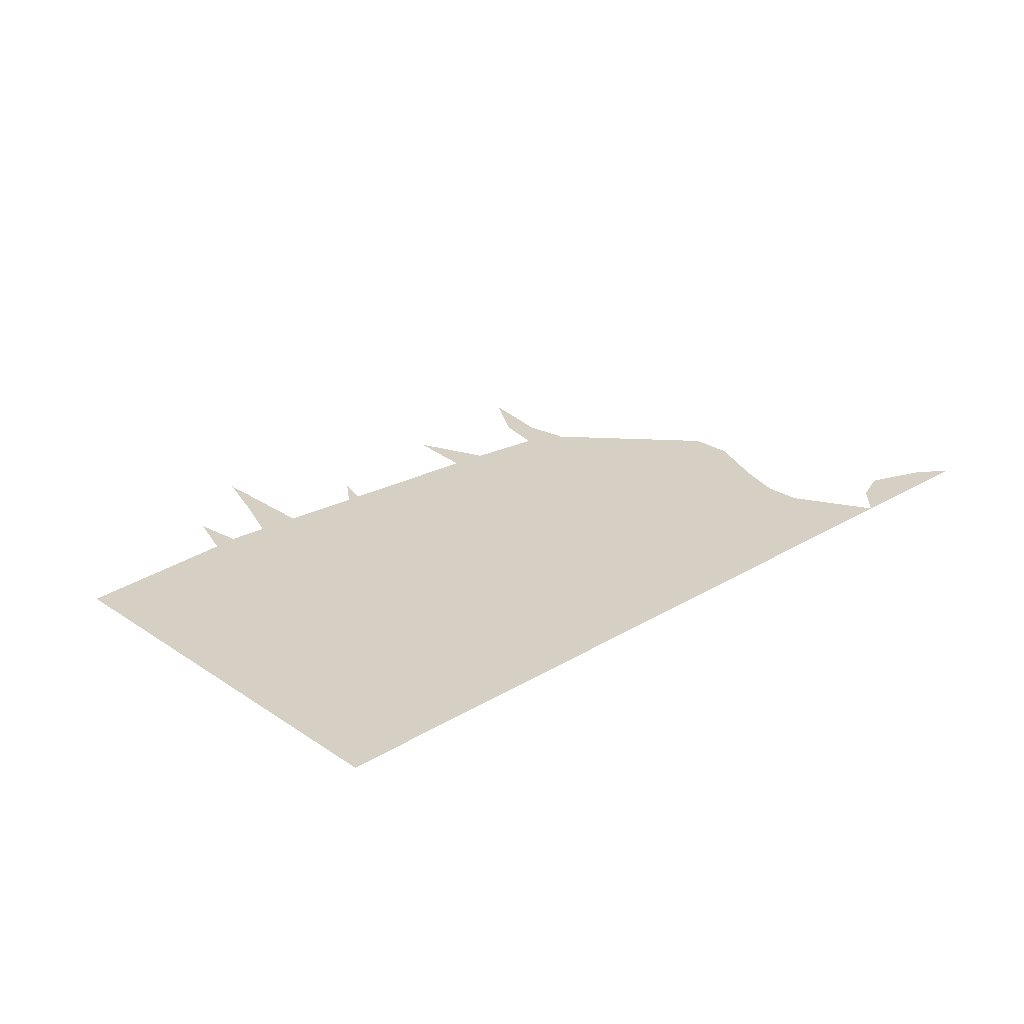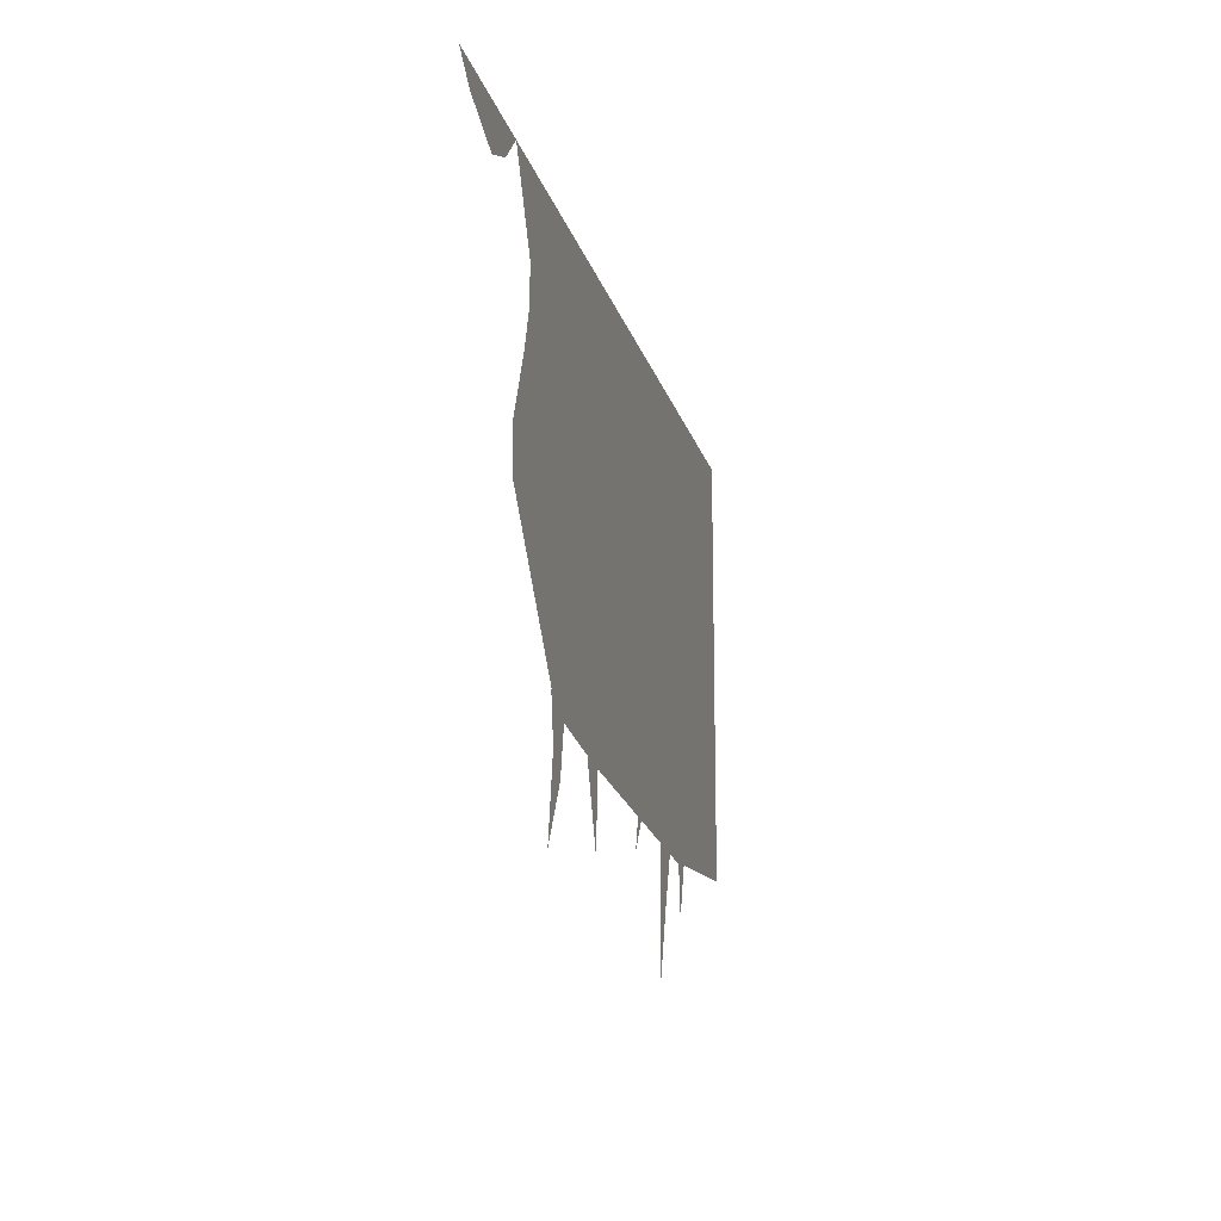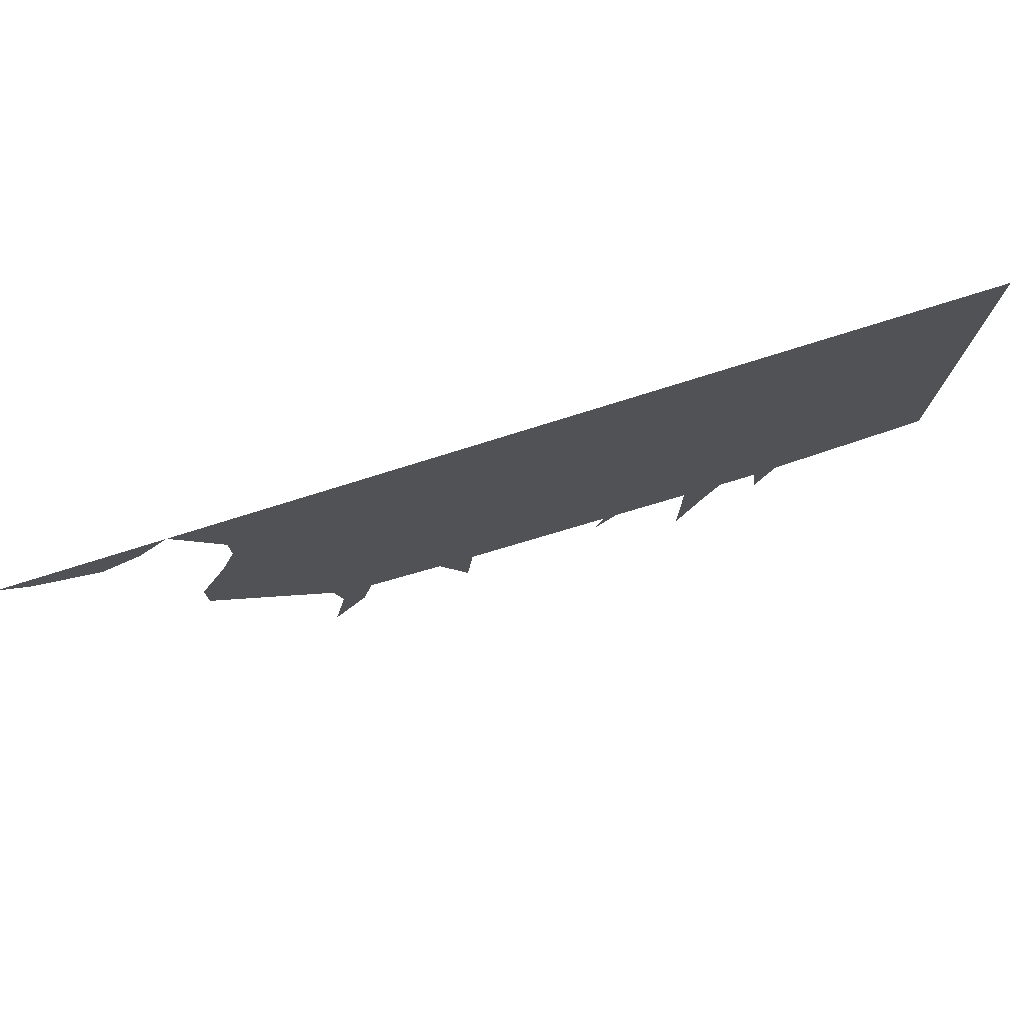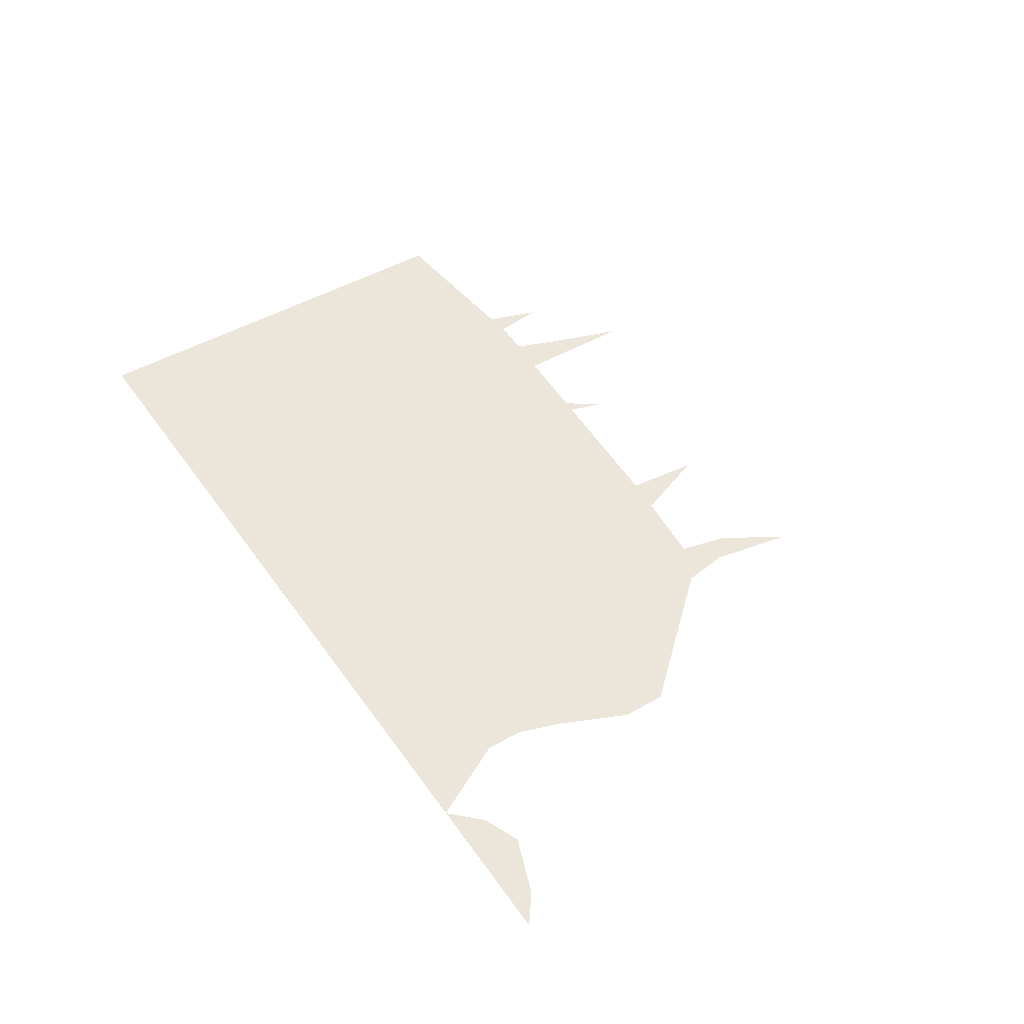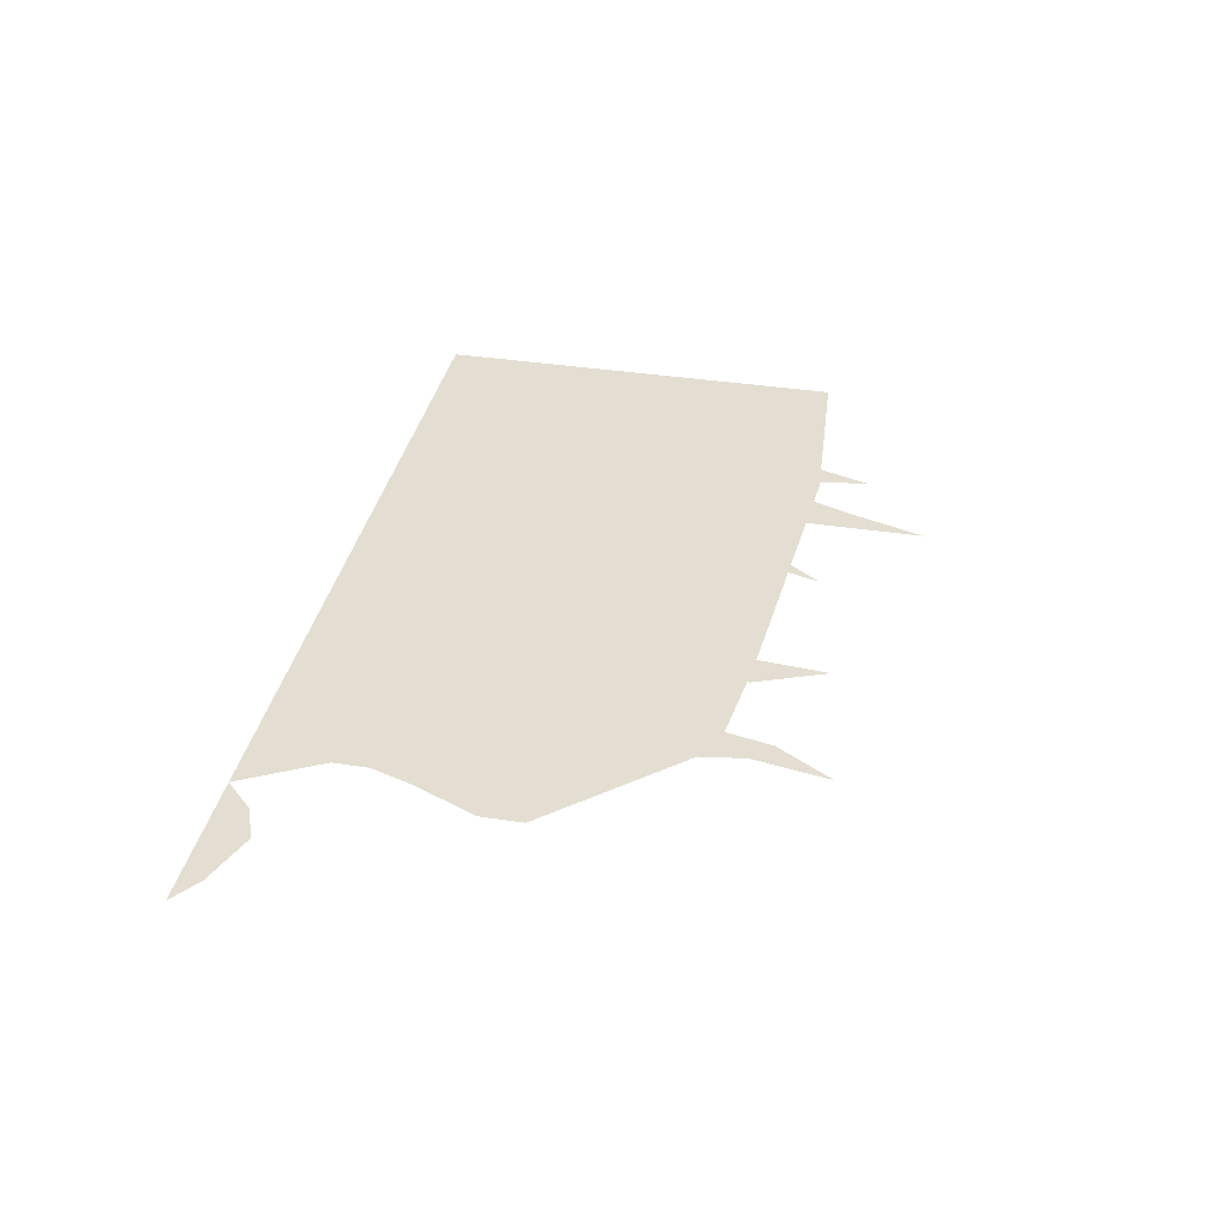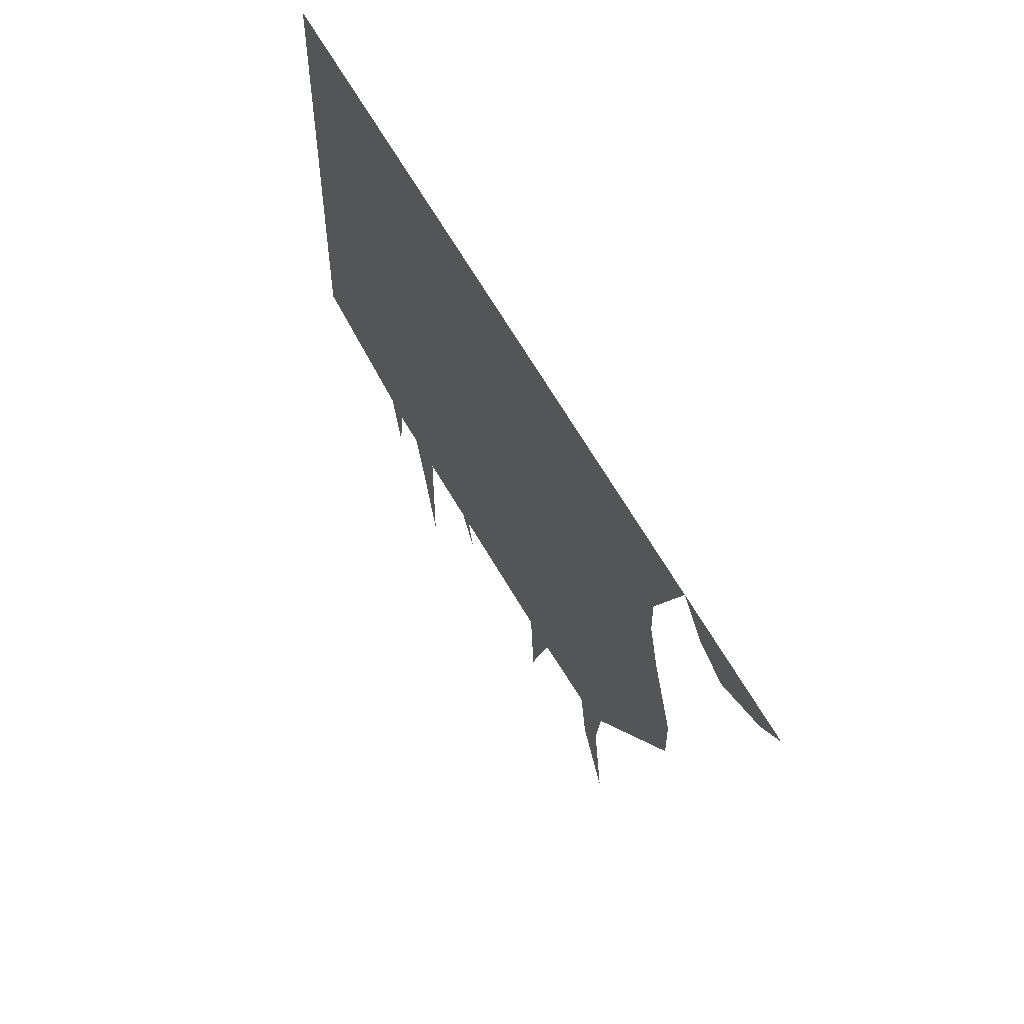
<metadata>
{"format":"obj","ext":"obj","renderer":"f3d","projection":"perspective","resolution":1024,"background":"white","views":[{"elev":26.2,"azim":136.5,"up":"+Z"},{"elev":-16.0,"azim":-76.8,"up":"+Y"},{"elev":76.1,"azim":-17.5,"up":"+Y"},{"elev":47.0,"azim":-123.1,"up":"+Z"},{"elev":36.3,"azim":-78.5,"up":"+Z"},{"elev":55.3,"azim":-116.9,"up":"+Y"}]}
</metadata>
<code>
v 0.3594 0.5 0
v 0.5 0.5 0
v 0.5 0.03125 0
v 0.2891 0.01562 0
v 0.1562 0.25 0
v 0.2969 0.5 0
v 0.1172 0.3281 0
v 0.2109 0.5 0
v 0.07031 0.4062 0
v 0.1328 0.5 0
v 0.0625 0.4375 0
v 0.04688 0.5 0
v -0.0625 0.4062 0
v -0.0625 0.4453 0
v -0.09375 0.5 0
v -0.2891 0.4141 0
v -0.3359 0.5 0
v -0.0625 0.03906 0
v -0.07031 0.2188 0
v -0.07812 0.3047 0
v -0.0625 0.3672 0
v -0.3047 0.3281 0
v -0.2891 0.375 0
v -0.1953 0.05469 0
v -0.3359 0.2109 0
v -0.3359 0.2578 0
v -0.3984 0.5 0
v -0.3672 0.4688 0
v -0.4062 0.4531 0
v -0.5 0.5 0
v -0.4688 0.4766 0
v -0.2031 0.02344 0
v -0.2109 0.07031 0
v -0.1641 0.07031 0
v -0.1797 0 0
v -0.2188 -0.0625 0
v 0.125 0.07031 0
v 0.125 0.125 0
v 0.1719 0.125 0
v 0.1641 0.07812 0
v 0.1016 -0.007812 0
v 0.2109 -0.02344 0
v 0.2109 0.02344 0
v 0.2578 0.02344 0
v 0.2344 -0.03906 0
v 0.2109 -0.1094 0
v -0.08594 0.03906 0
v -0.08594 0.09375 0
v -0.03906 0.09375 0
v -0.04688 0.04688 0
v -0.05469 -0.03906 0
v 0.2969 0.02344 0
v 0.3047 0.09375 0
v 0.3516 0.09375 0
v 0.3281 0.03125 0
v 0.3047 -0.03906 0
f 1 2 3
f 1 3 4
f 1 4 5
f 5 4 18
f 5 18 19
f 19 18 24
f 19 24 25
f 1 5 6
f 6 5 7
f 5 19 7
f 7 19 20
f 19 25 20
f 20 25 26
f 6 7 8
f 8 7 9
f 7 20 9
f 9 20 21
f 20 26 21
f 21 26 22
f 8 9 10
f 10 9 11
f 9 21 11
f 11 21 13
f 13 21 22
f 13 22 23
f 10 11 12
f 12 11 13
f 12 13 14
f 13 23 14
f 14 23 16
f 12 14 15
f 15 14 16
f 15 16 17
f 27 17 28
f 27 28 29
f 27 29 30
f 30 29 31
f 32 33 34
f 32 34 35
f 32 35 36
f 37 38 39
f 37 39 40
f 37 40 41
f 42 43 44
f 42 44 45
f 42 45 46
f 47 48 49
f 47 49 50
f 47 50 51
f 52 53 54
f 52 54 55
f 52 55 56

</code>
